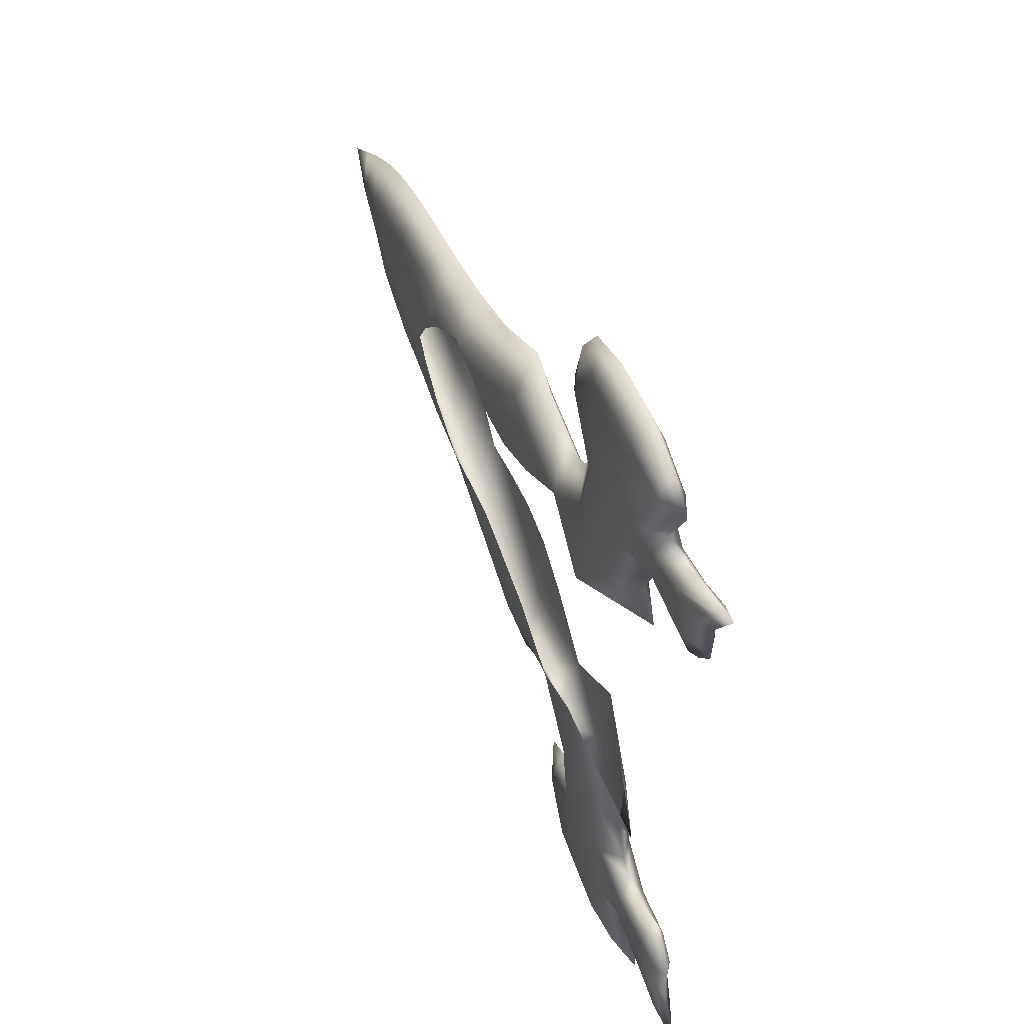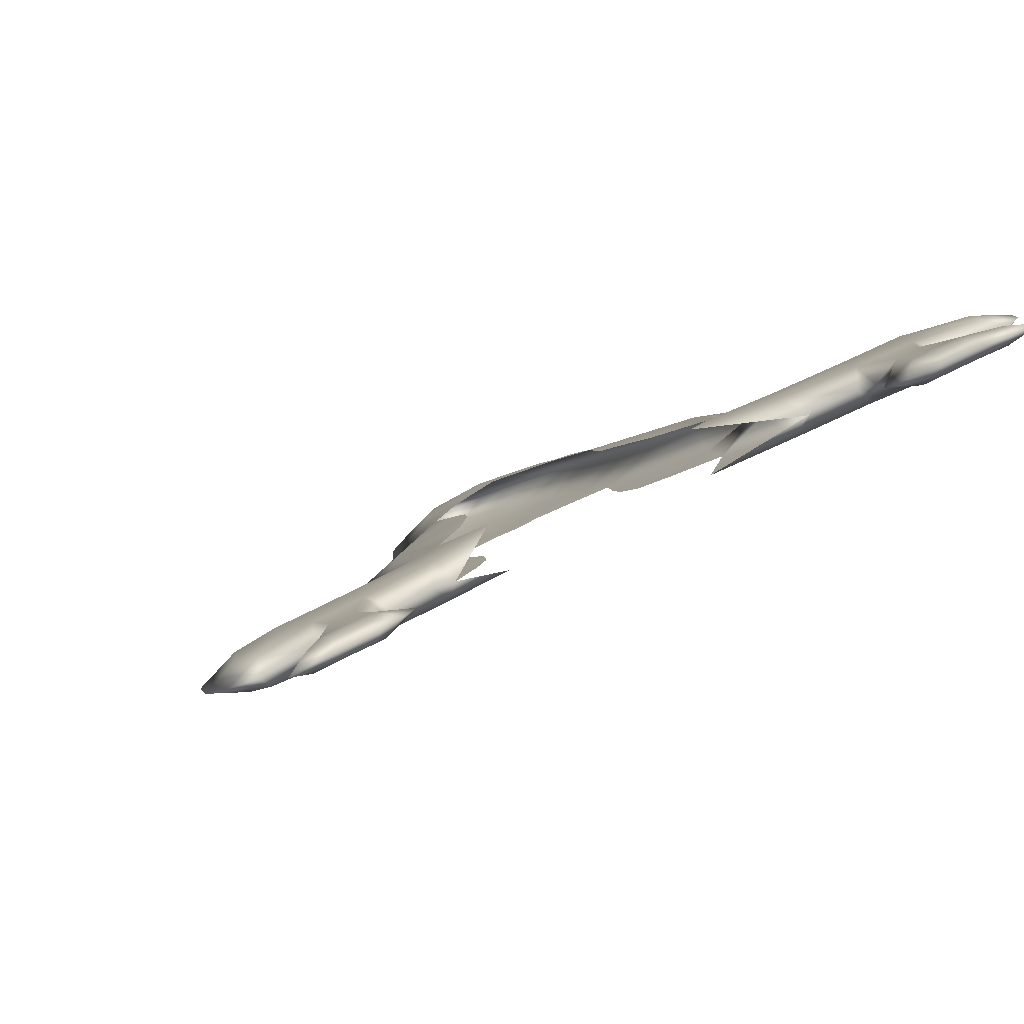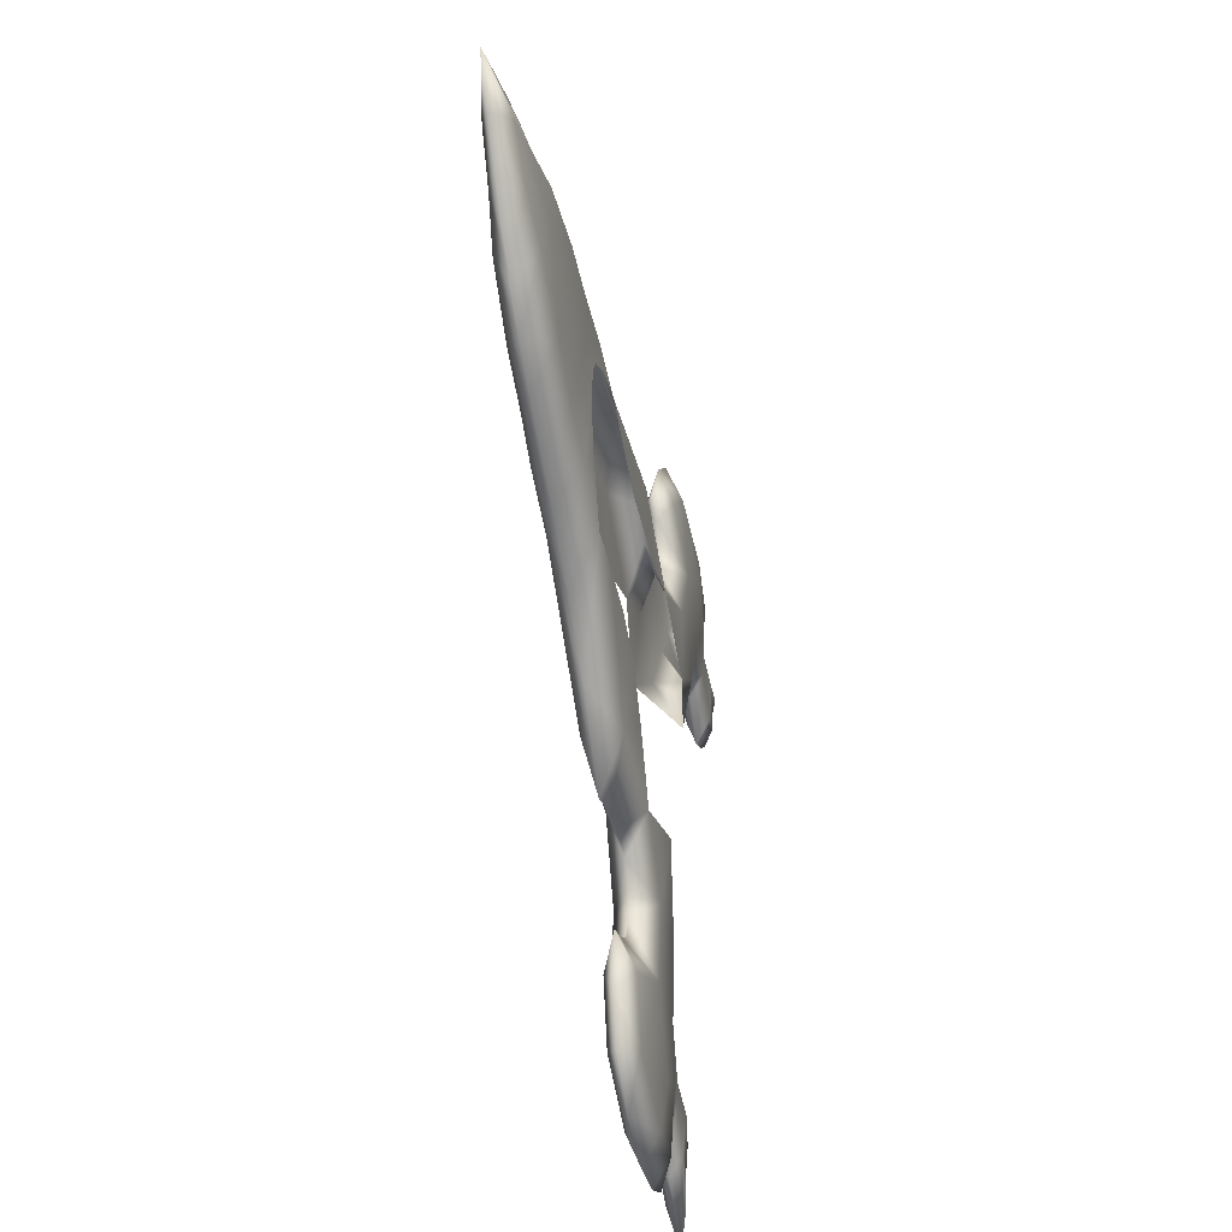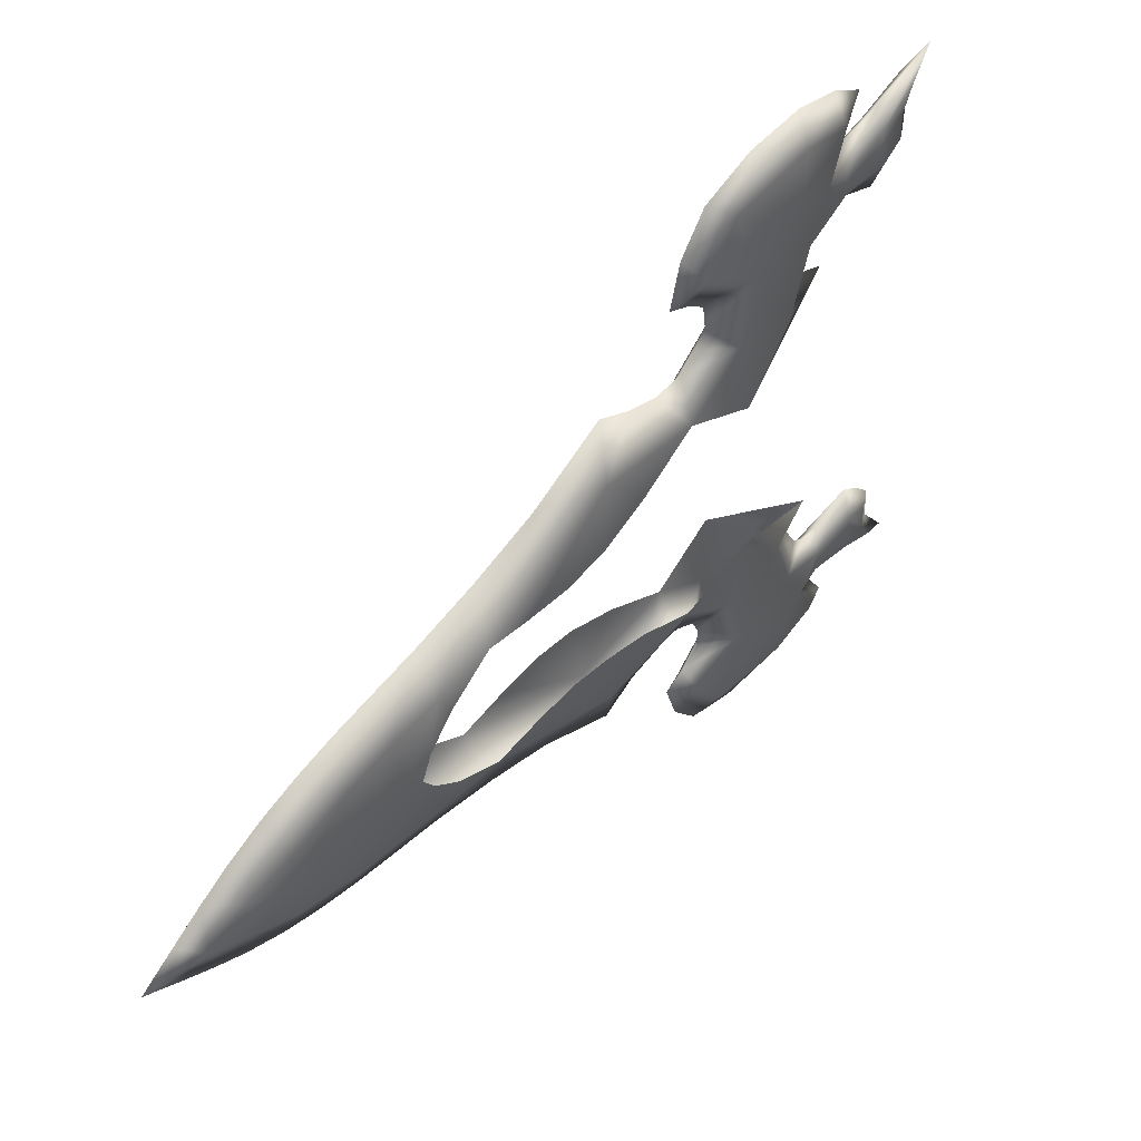
<metadata>
{"format":"obj","ext":"obj","renderer":"f3d","projection":"perspective","resolution":1024,"background":"white","views":[{"elev":41.5,"azim":-158.0,"up":"+Z"},{"elev":47.5,"azim":-120.6,"up":"+Y"},{"elev":-41.3,"azim":53.1,"up":"+Z"},{"elev":-43.6,"azim":176.9,"up":"+Y"}]}
</metadata>
<code>
g pm0937_00_LeftBladeSkin_ty2
v 0.4629 0.7714 0.01038
v 0.4404 0.8144 0.04853
v 0.4652 0.7867 0.04194
v 0.4101 0.8334 0.03408
v 0.447 0.7881 0.002618
v 0.4107 0.848 0.06503
v 0.4305 0.8056 -0.003628
v 0.4143 0.8232 -0.003462
v 0.3966 0.8447 0.002313
v 0.3987 0.8605 0.05029
v 0.3744 0.8716 0.01589
v 0.388 0.8718 0.04127
v 0.3776 0.8832 0.04001
v 0.3506 0.8974 0.03565
v 0.3697 0.8922 0.04542
v 0.3502 0.8937 -0.008431
v 0.3658 0.897 0.0553
v 0.3424 0.9085 0.07069
v 0.3656 0.8979 0.06888
v 0.3712 0.8923 0.07902
v 0.3291 0.9216 0.02106
v 0.3154 0.9506 0.01607
v 0.3248 0.9407 0.0259
v 0.3171 0.9502 0.04409
v 0.3192 0.9351 0.05462
v 0.3105 0.9457 0.07845
v 0.3025 0.957 0.06019
v 0.3119 0.9561 0.04916
v 0.305 0.9637 0.04884
v 0.2912 0.9782 0.03499
v 0.3622 0.8928 0.09492
v 0.3481 0.9095 0.1176
v 0.379 0.8842 0.08768
v 0.3725 0.8926 0.1122
v 0.3612 0.9061 0.1304
v 0.3419 0.9277 0.1362
v 0.2858 0.9761 0.05245
v 0.284 0.9865 0.04124
v 0.2763 0.9955 0.05153
v 0.3178 0.9419 0.1154
v 0.3208 0.9508 0.1322
v 0.3059 0.9666 0.1212
v 0.3015 0.9603 0.1038
v 0.2953 0.9775 0.1066
v 0.3206 0.934 0.09488
v 0.3073 0.9629 0.08154
v 0.3369 0.9156 0.09599
v 0.3024 0.9572 0.07177
v 0.2877 0.9848 0.0857
v 0.2853 0.9779 0.07572
v 0.263 1.012 0.09199
v 0.2716 0.9959 0.0836
v 0.274 0.9992 0.07258
v 0.2766 0.9892 0.0712
v 0.2774 0.9877 0.05622
v 0.4698 0.759 -0.07858
v 0.4772 0.7653 -0.1124
v 0.4542 0.7896 -0.1299
v 0.4225 0.8112 -0.1259
v 0.4533 0.7769 -0.07815
v 0.4281 0.8169 -0.1592
v 0.4363 0.7951 -0.07946
v 0.4208 0.8117 -0.08683
v 0.4046 0.8304 -0.1008
v 0.4142 0.8326 -0.1504
v 0.3853 0.8521 -0.1244
v 0.4025 0.8458 -0.1465
v 0.3923 0.8568 -0.15
v 0.3653 0.8711 -0.1537
v 0.3856 0.8638 -0.1587
v 0.3581 0.8795 -0.1109
v 0.3833 0.8657 -0.17
v 0.3627 0.8721 -0.1913
v 0.3852 0.8629 -0.1832
v 0.3921 0.8549 -0.1905
v 0.3424 0.8979 -0.1497
v 0.3286 0.9268 -0.1549
v 0.3392 0.9149 -0.1601
v 0.3345 0.9189 -0.1811
v 0.338 0.9016 -0.1867
v 0.3303 0.9231 -0.1883
v 0.3227 0.9208 -0.2005
v 0.3236 0.9304 -0.1911
v 0.3856 0.8508 -0.2071
v 0.3755 0.8605 -0.2353
v 0.4009 0.8449 -0.1953
v 0.3984 0.8463 -0.2219
v 0.3903 0.854 -0.2446
v 0.3725 0.8729 -0.2589
v 0.3331 0.9051 -0.2136
v 0.3054 0.9409 -0.2008
v 0.3082 0.9478 -0.184
v 0.3022 0.954 -0.1933
v 0.3459 0.8917 -0.2466
v 0.3515 0.8957 -0.2645
v 0.3355 0.9136 -0.2606
v 0.3284 0.9122 -0.243
v 0.3231 0.9278 -0.2512
v 0.3308 0.9208 -0.2217
v 0.3454 0.8896 -0.2245
v 0.3613 0.872 -0.2181
v 0.3244 0.9179 -0.2116
v 0.3126 0.9403 -0.2345
v 0.3085 0.9364 -0.2235
v 0.2897 0.9646 -0.2517
v 0.2965 0.9513 -0.238
v 0.2973 0.9574 -0.228
v 0.2995 0.9483 -0.2236
v 0.2964 0.9597 -0.2066
v 0.2979 0.9509 -0.2088
v 0.479 0.7859 0.0096
v 0.4652 0.7867 0.04194
v 0.4404 0.8144 0.04853
v 0.4237 0.8457 0.03342
v 0.4635 0.803 0.001822
v 0.4107 0.848 0.06503
v 0.4473 0.8209 -0.004442
v 0.4314 0.8387 -0.004287
v 0.412 0.8587 0.001565
v 0.3987 0.8605 0.05029
v 0.3882 0.884 0.01523
v 0.388 0.8718 0.04127
v 0.3776 0.8832 0.04001
v 0.3658 0.9112 0.03491
v 0.3697 0.8922 0.04542
v 0.3672 0.9091 -0.009253
v 0.3658 0.897 0.0553
v 0.3575 0.9221 0.06996
v 0.3656 0.8979 0.06888
v 0.3712 0.8923 0.07902
v 0.3431 0.9343 0.02038
v 0.3154 0.9506 0.01607
v 0.3248 0.9407 0.0259
v 0.3171 0.9502 0.04409
v 0.3324 0.947 0.05398
v 0.324 0.9579 0.0778
v 0.3126 0.9661 0.0597
v 0.3119 0.9561 0.04916
v 0.305 0.9637 0.04884
v 0.2912 0.9782 0.03499
v 0.3725 0.9021 0.09442
v 0.3584 0.9189 0.1171
v 0.379 0.8842 0.08768
v 0.3725 0.8926 0.1122
v 0.3612 0.9061 0.1304
v 0.3419 0.9277 0.1362
v 0.2948 0.9842 0.05201
v 0.284 0.9865 0.04124
v 0.2763 0.9955 0.05153
v 0.329 0.9521 0.1149
v 0.3208 0.9508 0.1322
v 0.3523 0.9295 0.09525
v 0.3355 0.9475 0.09416
v 0.3116 0.9696 0.1033
v 0.3059 0.9666 0.1212
v 0.3208 0.9508 0.1322
v 0.2953 0.9775 0.1066
v 0.3073 0.9629 0.08154
v 0.3129 0.9668 0.07127
v 0.2877 0.9848 0.0857
v 0.2942 0.986 0.07529
v 0.263 1.012 0.09199
v 0.2781 1.002 0.08329
v 0.274 0.9992 0.07258
v 0.2836 0.9955 0.07086
v 0.2843 0.9939 0.05588
v 0.4859 0.7736 -0.07936
v 0.4542 0.7896 -0.1299
v 0.4772 0.7653 -0.1124
v 0.4361 0.8235 -0.1266
v 0.4697 0.7918 -0.07894
v 0.4281 0.8169 -0.1592
v 0.4532 0.8104 -0.08028
v 0.4378 0.8271 -0.08766
v 0.42 0.8444 -0.1016
v 0.4142 0.8326 -0.1504
v 0.399 0.8646 -0.125
v 0.4025 0.8458 -0.1465
v 0.3923 0.8568 -0.15
v 0.3805 0.8849 -0.1545
v 0.3856 0.8638 -0.1587
v 0.3752 0.8949 -0.1117
v 0.3833 0.8657 -0.17
v 0.3778 0.8858 -0.192
v 0.3852 0.8629 -0.1832
v 0.3921 0.8549 -0.1905
v 0.3564 0.9106 -0.1503
v 0.3286 0.9268 -0.1549
v 0.3392 0.9149 -0.1601
v 0.3345 0.9189 -0.1811
v 0.3511 0.9135 -0.1874
v 0.3303 0.9231 -0.1883
v 0.3328 0.9299 -0.201
v 0.3236 0.9304 -0.1911
v 0.3959 0.8602 -0.2076
v 0.3858 0.8699 -0.2358
v 0.4009 0.8449 -0.1953
v 0.3984 0.8463 -0.2219
v 0.3903 0.854 -0.2446
v 0.3725 0.8729 -0.2589
v 0.3466 0.9174 -0.2142
v 0.3144 0.9491 -0.2013
v 0.3082 0.9478 -0.184
v 0.3022 0.954 -0.1933
v 0.357 0.9018 -0.2471
v 0.3515 0.8957 -0.2645
v 0.3048 0.9571 -0.2092
v 0.2964 0.9597 -0.2066
v 0.3065 0.9546 -0.2239
v 0.2973 0.9574 -0.228
v 0.3174 0.9445 -0.224
v 0.303 0.9572 -0.2383
v 0.2897 0.9646 -0.2517
v 0.3126 0.9403 -0.2345
v 0.3349 0.9274 -0.2121
v 0.3308 0.9208 -0.2217
v 0.3385 0.9214 -0.2435
v 0.3231 0.9278 -0.2512
v 0.3355 0.9136 -0.2606
v 0.3603 0.9031 -0.2252
v 0.3515 0.8957 -0.2645
v 0.3767 0.8859 -0.2188
v 0.4772 0.7653 -0.1124
v 0.5012 0.7396 -0.09771
v 0.5072 0.7506 -0.07111
v 0.4859 0.7736 -0.07936
v 0.5028 0.7582 -0.05945
v 0.5124 0.7498 -0.04181
v 0.5244 0.7382 -0.02586
v 0.5168 0.7472 -0.0277
v 0.5103 0.7534 -0.01566
v 0.5239 0.7315 -0.06373
v 0.5183 0.7212 -0.08901
v 0.5325 0.7059 -0.08164
v 0.5417 0.7126 -0.05467
v 0.5472 0.6901 -0.07226
v 0.5008 0.7621 0.0112
v 0.4984 0.7661 -0.002593
v 0.479 0.7859 0.0096
v 0.4652 0.7867 0.04194
v 0.4906 0.7585 0.03857
v 0.5181 0.742 0.01191
v 0.5085 0.7388 0.03788
v 0.5232 0.7224 0.03713
v 0.542 0.7191 -0.02185
v 0.5633 0.6919 -0.01642
v 0.5635 0.6883 -0.03894
v 0.5603 0.6763 -0.06179
v 0.5366 0.7217 0.01109
v 0.5389 0.705 0.03474
v 0.5768 0.6709 -0.0253
v 0.5898 0.6561 -0.009393
v 0.5732 0.6627 -0.04876
v 0.5837 0.6519 -0.03583
v 0.5944 0.6409 -0.02139
v 0.6066 0.6283 -0.004217
v 0.5922 0.6448 0.006848
v 0.5796 0.6591 0.01597
v 0.5601 0.6945 0.006025
v 0.5532 0.6891 0.03052
v 0.5749 0.6743 -0.0002147
v 0.5676 0.6728 0.02376
v 0.4772 0.7653 -0.1124
v 0.4698 0.759 -0.07858
v 0.491 0.736 -0.07033
v 0.4846 0.7416 -0.05857
v 0.5012 0.7396 -0.09771
v 0.4929 0.7321 -0.04086
v 0.5041 0.7198 -0.02488
v 0.4958 0.7282 -0.02668
v 0.4909 0.7358 -0.01471
v 0.5088 0.7178 -0.063
v 0.5183 0.7212 -0.08901
v 0.5325 0.7059 -0.08164
v 0.5264 0.6987 -0.05393
v 0.5472 0.6901 -0.07226
v 0.4846 0.7474 0.01198
v 0.4802 0.7495 -0.001712
v 0.4629 0.7714 0.01038
v 0.4652 0.7867 0.04194
v 0.4906 0.7585 0.03857
v 0.503 0.7283 0.01264
v 0.5085 0.7388 0.03788
v 0.5232 0.7224 0.03713
v 0.5216 0.7007 -0.02086
v 0.5469 0.6771 -0.01562
v 0.5493 0.6753 -0.03825
v 0.5603 0.6763 -0.06179
v 0.5213 0.7078 0.01184
v 0.5389 0.705 0.03474
v 0.566 0.6611 -0.02477
v 0.5803 0.6475 -0.008934
v 0.5732 0.6627 -0.04876
v 0.5837 0.6519 -0.03583
v 0.5944 0.6409 -0.02139
v 0.6066 0.6283 -0.004217
v 0.5922 0.6448 0.006848
v 0.5796 0.6591 0.01597
v 0.5458 0.6816 0.006716
v 0.5532 0.6891 0.03052
v 0.5641 0.6646 0.0003065
v 0.5676 0.6728 0.02376
g pm0937_00_LeftBladeSkin_ty2_0
f 3 2 1
f 2 4 1
f 4 5 1
f 6 4 2
f 7 5 4
f 8 7 4
f 4 9 8
f 6 10 4
f 11 9 4
f 10 11 4
f 12 11 10
f 12 13 11
f 13 14 11
f 15 14 13
f 16 11 14
f 15 17 14
f 17 18 14
f 19 18 17
f 20 18 19
f 21 14 18
f 21 16 14
f 21 22 16
f 23 22 21
f 24 23 21
f 25 24 21
f 25 21 18
f 18 26 25
f 27 25 26
f 24 25 28
f 28 25 27
f 29 28 27
f 29 27 30
f 31 18 20
f 31 32 18
f 33 31 20
f 31 33 34
f 32 31 34
f 35 32 34
f 35 36 32
f 27 37 30
f 38 30 37
f 38 37 39
f 36 40 32
f 41 40 36
f 41 42 40
f 42 43 40
f 44 43 42
f 40 45 32
f 40 43 45
f 26 43 44
f 43 26 45
f 46 26 44
f 45 47 32
f 32 47 18
f 18 47 45
f 26 18 45
f 26 46 48
f 46 49 48
f 48 27 26
f 49 50 48
f 48 50 27
f 49 51 50
f 50 37 27
f 51 52 50
f 51 53 52
f 50 52 54
f 53 54 52
f 50 54 37
f 53 39 54
f 54 55 37
f 39 55 54
f 37 55 39
f 58 57 56
f 59 58 56
f 60 59 56
f 58 59 61
f 60 62 59
f 62 63 59
f 64 59 63
f 65 61 59
f 64 66 59
f 66 65 59
f 65 66 67
f 68 67 66
f 69 68 66
f 69 70 68
f 66 71 69
f 72 70 69
f 73 72 69
f 72 73 74
f 74 73 75
f 69 76 73
f 71 76 69
f 77 76 71
f 77 78 76
f 78 79 76
f 79 80 76
f 76 80 73
f 80 79 81
f 80 81 82
f 81 83 82
f 73 84 75
f 85 84 73
f 84 86 75
f 86 84 87
f 84 85 87
f 87 85 88
f 89 88 85
f 80 82 90
f 90 73 80
f 91 82 83
f 92 91 83
f 92 93 91
f 94 89 85
f 94 95 89
f 96 95 94
f 97 96 94
f 97 98 96
f 98 97 99
f 97 90 99
f 97 94 100
f 100 94 85
f 90 97 100
f 73 90 100
f 101 100 85
f 101 85 73
f 101 73 100
f 99 90 102
f 103 99 102
f 82 102 90
f 104 103 102
f 104 102 82
f 105 103 104
f 91 104 82
f 106 105 104
f 107 105 106
f 106 104 108
f 108 107 106
f 108 104 91
f 109 107 108
f 110 108 91
f 110 109 108
f 110 91 93
f 109 110 93
f 113 112 111
f 114 113 111
f 115 114 111
f 114 116 113
f 115 117 114
f 117 118 114
f 119 114 118
f 120 116 114
f 119 121 114
f 121 120 114
f 121 122 120
f 123 122 121
f 124 123 121
f 124 125 123
f 121 126 124
f 127 125 124
f 128 127 124
f 128 129 127
f 128 130 129
f 124 131 128
f 126 131 124
f 132 131 126
f 132 133 131
f 133 134 131
f 134 135 131
f 131 135 128
f 136 128 135
f 135 137 136
f 135 134 138
f 135 138 137
f 138 139 137
f 137 139 140
f 128 141 130
f 142 141 128
f 141 143 130
f 143 141 144
f 141 142 144
f 142 145 144
f 146 145 142
f 147 137 140
f 140 148 147
f 147 148 149
f 150 146 142
f 150 151 146
f 152 142 128
f 152 128 153
f 152 153 142
f 153 150 142
f 128 136 153
f 154 150 153
f 136 154 153
f 154 155 150
f 155 156 150
f 154 157 155
f 154 136 157
f 136 158 157
f 158 136 159
f 160 158 159
f 137 159 136
f 161 160 159
f 161 159 137
f 162 160 161
f 147 161 137
f 163 162 161
f 164 162 163
f 163 161 165
f 165 164 163
f 165 161 147
f 149 164 165
f 166 165 147
f 166 149 165
f 166 147 149
f 169 168 167
f 168 170 167
f 170 171 167
f 170 168 172
f 173 171 170
f 174 173 170
f 170 175 174
f 172 176 170
f 177 175 170
f 176 177 170
f 177 176 178
f 178 179 177
f 179 180 177
f 181 180 179
f 182 177 180
f 181 183 180
f 183 184 180
f 184 183 185
f 184 185 186
f 187 180 184
f 187 182 180
f 187 188 182
f 189 188 187
f 190 189 187
f 191 190 187
f 191 187 184
f 190 191 192
f 192 191 193
f 194 192 193
f 195 184 186
f 195 196 184
f 197 195 186
f 195 197 198
f 196 195 198
f 196 198 199
f 199 200 196
f 193 191 201
f 184 201 191
f 193 202 194
f 202 203 194
f 204 203 202
f 200 205 196
f 206 205 200
f 202 207 204
f 207 208 204
f 208 207 209
f 209 207 202
f 210 208 209
f 211 202 193
f 211 209 202
f 210 209 212
f 211 212 209
f 213 210 212
f 213 212 211
f 214 213 211
f 215 211 193
f 214 211 215
f 215 193 201
f 216 214 215
f 201 216 215
f 201 217 216
f 217 218 216
f 218 217 219
f 217 201 220
f 201 184 220
f 219 217 205
f 205 217 220
f 221 219 205
f 205 220 196
f 196 222 184
f 220 222 196
f 184 222 220
f 225 224 223
f 226 225 223
f 226 227 225
f 227 228 225
f 225 228 229
f 228 230 229
f 230 231 229
f 225 232 224
f 232 225 229
f 232 233 224
f 234 233 232
f 235 234 232
f 236 234 235
f 231 237 229
f 231 238 237
f 238 239 237
f 239 240 237
f 240 241 237
f 237 241 242
f 237 242 229
f 241 243 242
f 243 244 242
f 229 245 232
f 229 242 245
f 245 235 232
f 245 246 235
f 235 247 236
f 246 247 235
f 247 248 236
f 242 244 249
f 242 249 245
f 246 245 249
f 244 250 249
f 248 247 251
f 246 251 247
f 246 252 251
f 253 248 251
f 254 253 251
f 252 254 251
f 255 254 252
f 252 256 255
f 252 257 256
f 258 257 252
f 249 250 259
f 259 246 249
f 250 260 259
f 252 246 261
f 258 252 261
f 261 246 259
f 259 260 261
f 262 258 261
f 260 262 261
f 265 264 263
f 266 264 265
f 267 265 263
f 268 266 265
f 268 265 269
f 270 268 269
f 271 270 269
f 272 265 267
f 265 272 269
f 273 272 267
f 273 274 272
f 274 275 272
f 274 276 275
f 277 271 269
f 278 271 277
f 279 278 277
f 280 279 277
f 281 280 277
f 281 277 282
f 282 277 269
f 283 281 282
f 284 283 282
f 285 269 272
f 282 269 285
f 275 285 272
f 286 285 275
f 287 275 276
f 287 286 275
f 288 287 276
f 284 282 289
f 289 282 285
f 285 286 289
f 290 284 289
f 287 288 291
f 291 286 287
f 292 286 291
f 288 293 291
f 293 294 291
f 294 292 291
f 294 295 292
f 296 292 295
f 297 292 296
f 297 298 292
f 290 289 299
f 286 299 289
f 300 290 299
f 286 292 301
f 292 298 301
f 286 301 299
f 300 299 301
f 298 302 301
f 302 300 301

</code>
